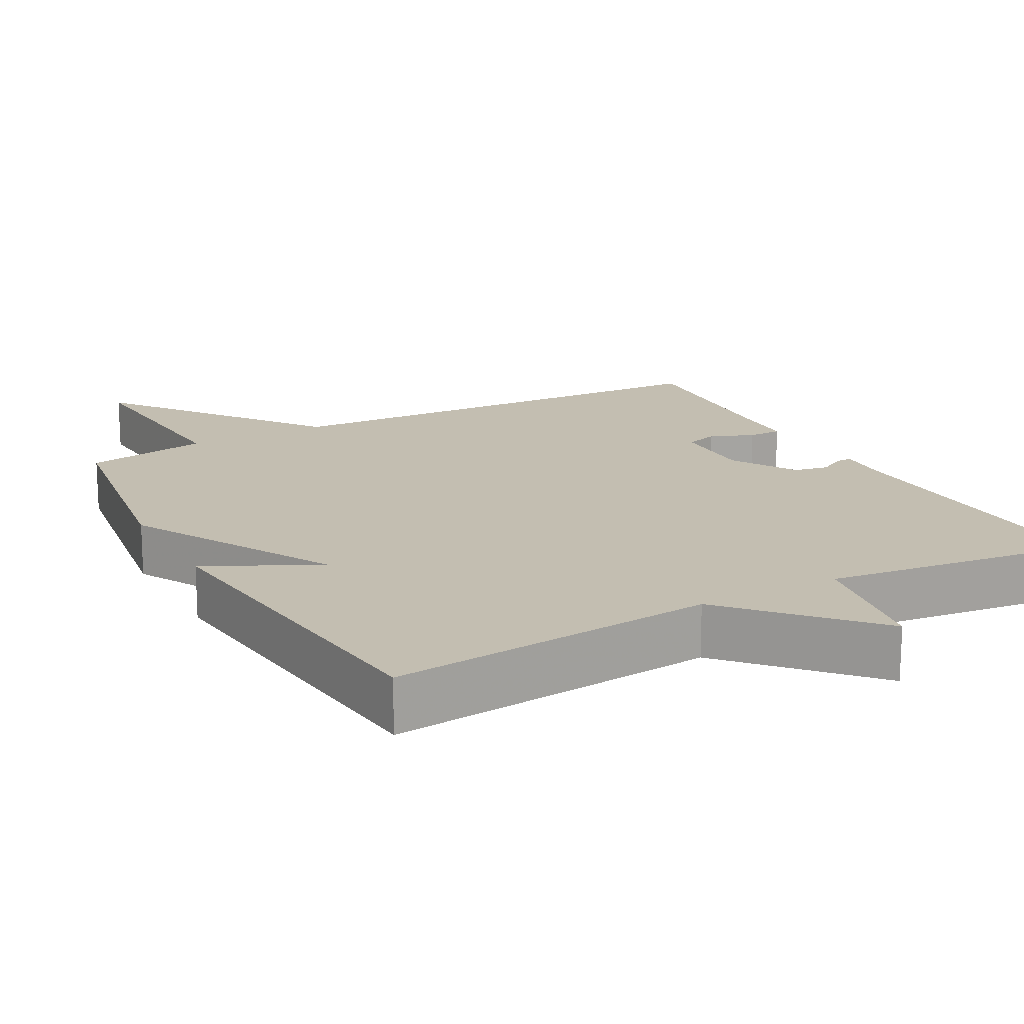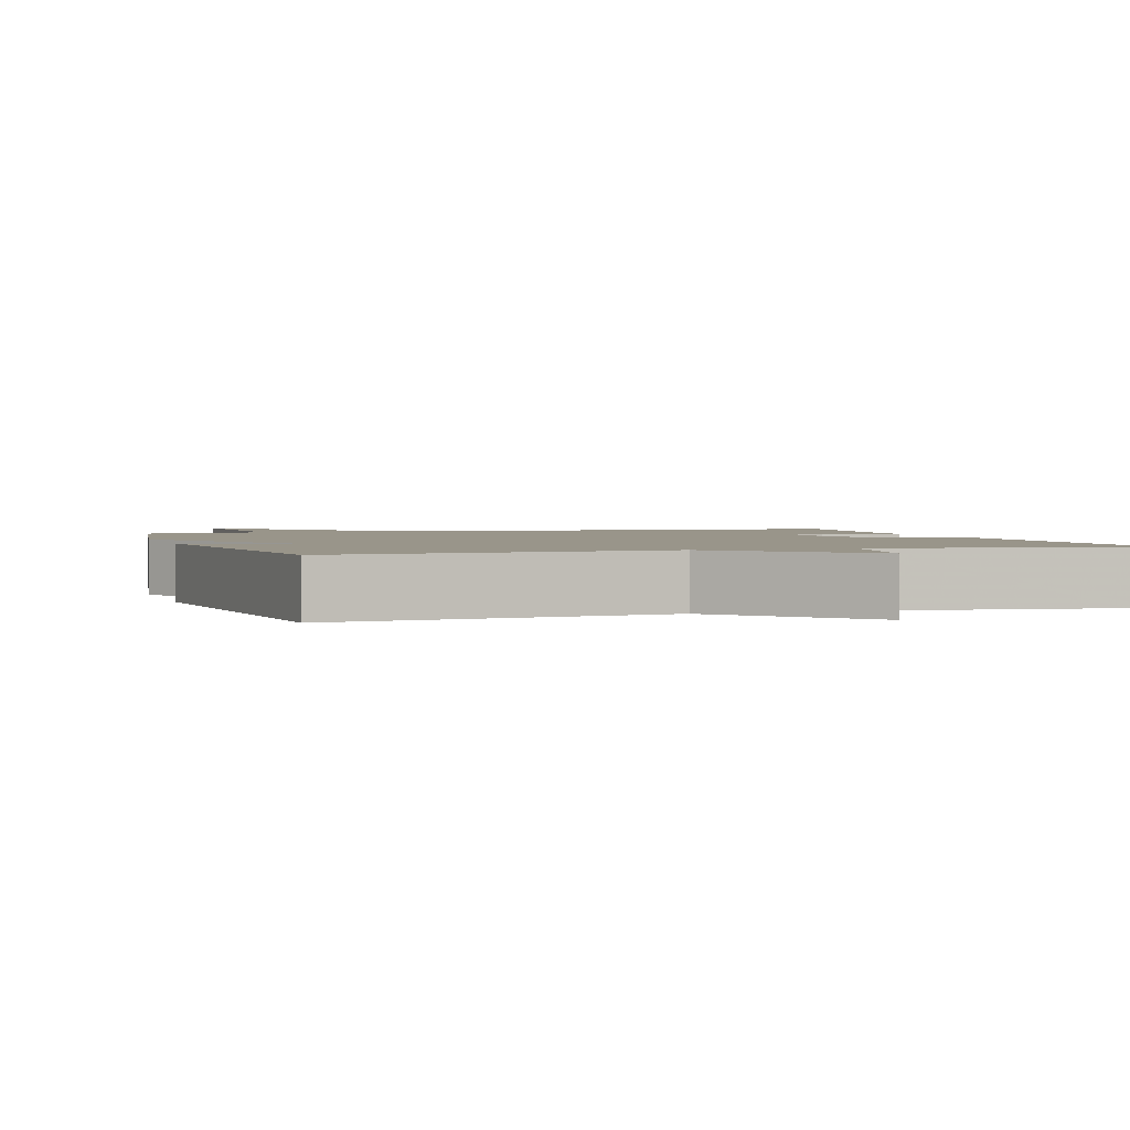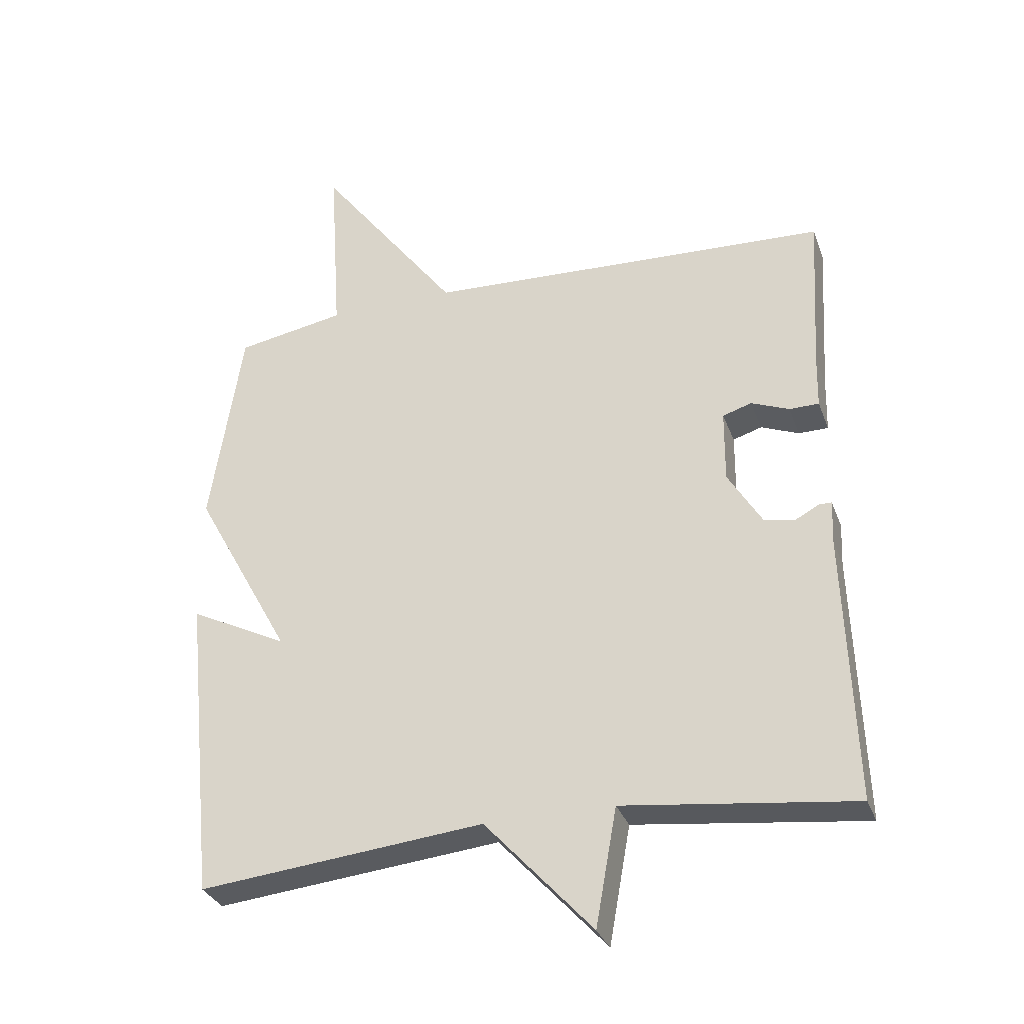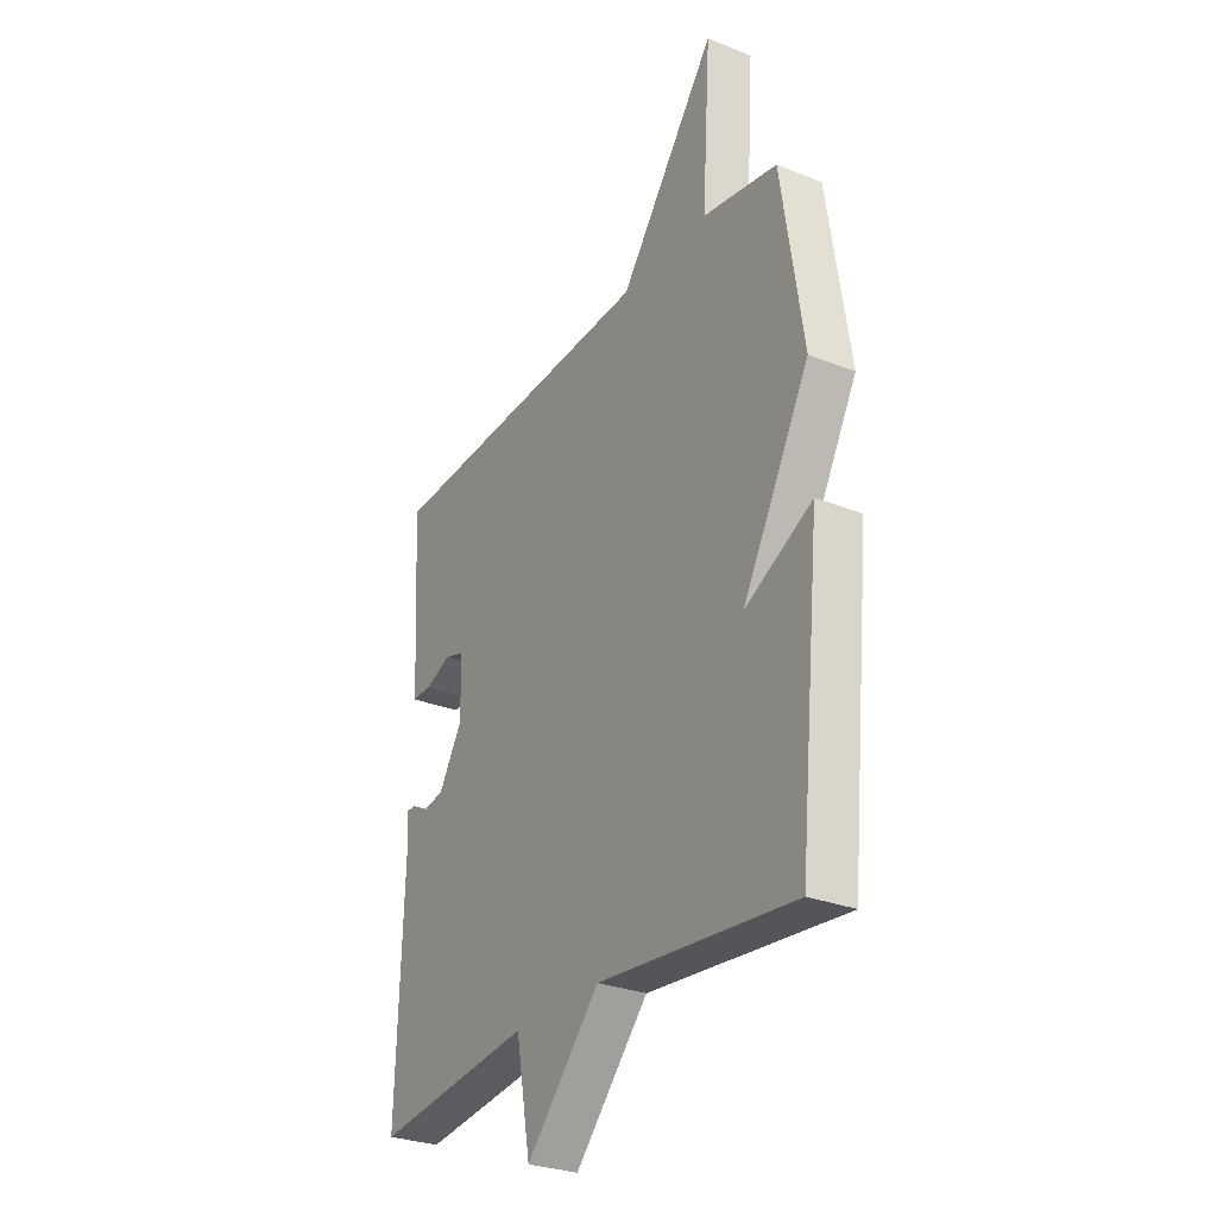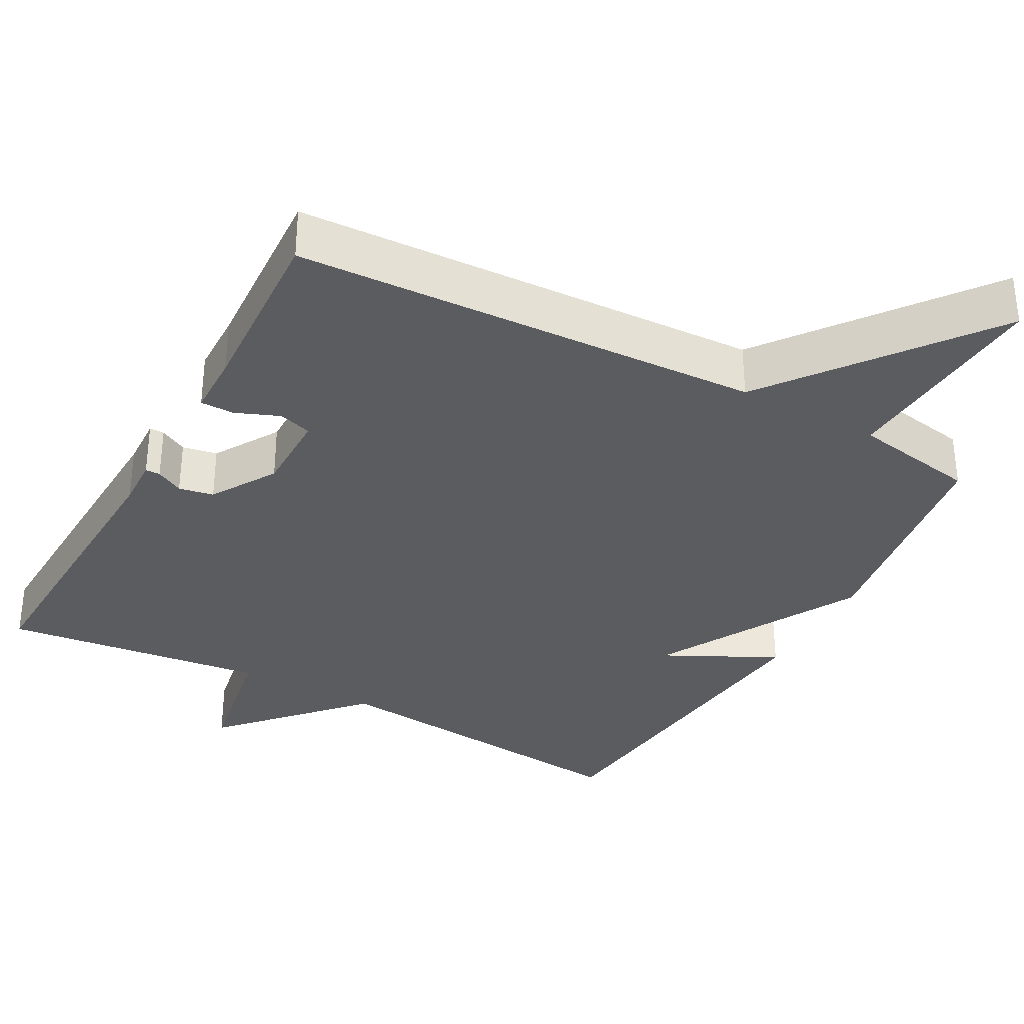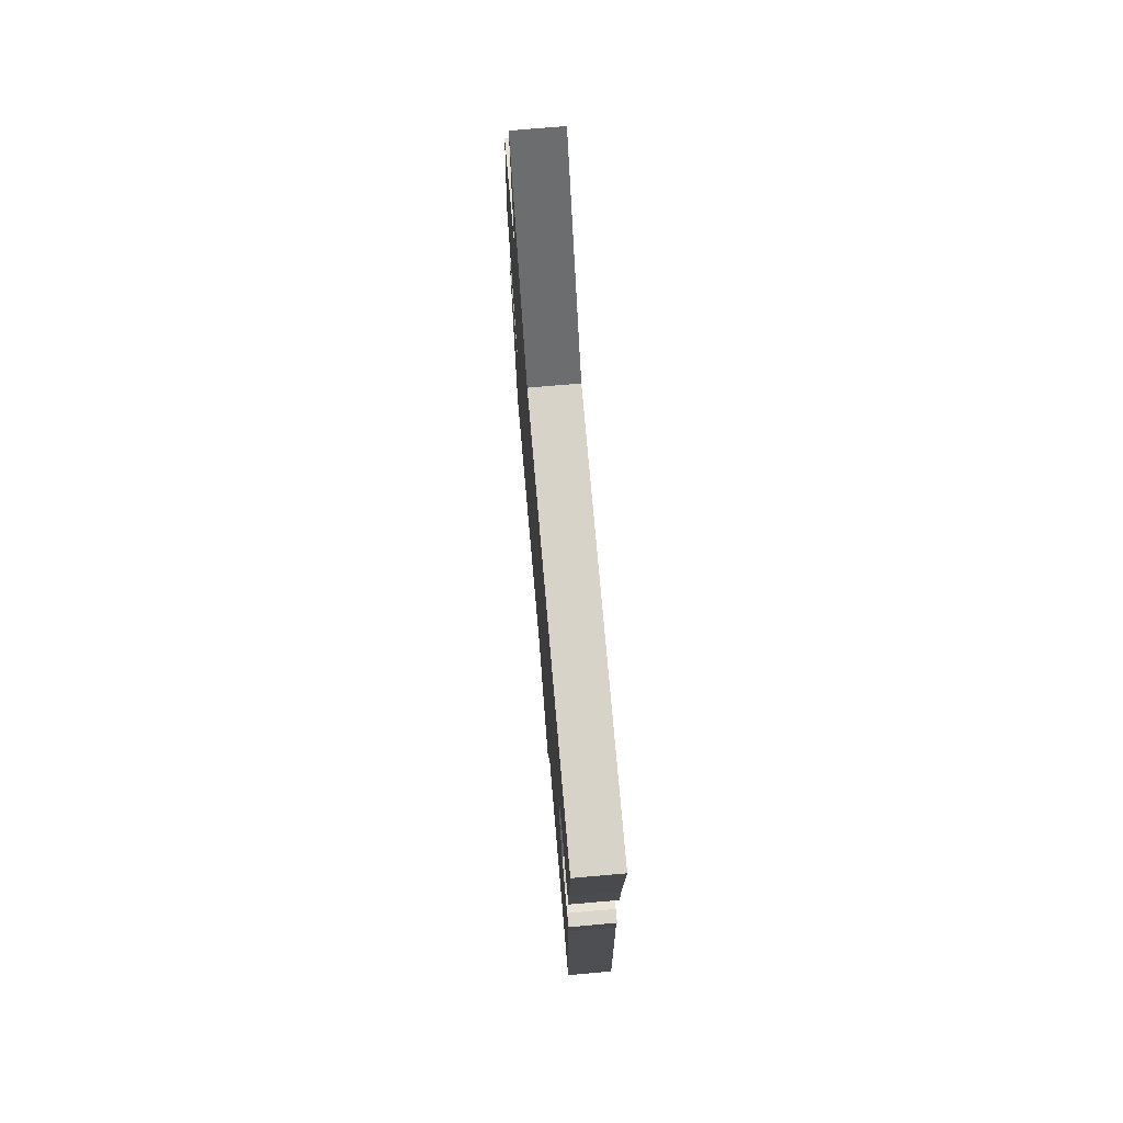
<metadata>
{"format":"obj","ext":"obj","renderer":"f3d","projection":"perspective","resolution":1024,"background":"white","views":[{"elev":17.2,"azim":151.4,"up":"+Y"},{"elev":2.0,"azim":162.2,"up":"+Y"},{"elev":-32.0,"azim":-161.6,"up":"+Z"},{"elev":-28.8,"azim":59.2,"up":"+Z"},{"elev":-33.8,"azim":-28.8,"up":"+Y"},{"elev":73.5,"azim":-95.0,"up":"+Z"}]}
</metadata>
<code>
v 0.5 0.07 -0.5
v 0.057 0.07 -0.456
v -0.11 0.07 -0.639
v -0.143 0.07 -0.456
v -0.5 0.07 -0.5
v -0.486 0.07 -0.082
v -0.489 0.07 -0.014
v -0.469 0.07 -0.014
v -0.432 0.07 -0.034
v -0.385 0.07 -0.025
v -0.332 0.07 0.063
v -0.333 0.07 0.176
v -0.378 0.07 0.19
v -0.437 0.07 0.166
v -0.483 0.07 0.166
v -0.485 0.07 0.251
v -0.5 0.07 0.5
v 0.131 0.07 0.53
v 0.35 0.07 0.821
v 0.331 0.07 0.53
v 0.5 0.07 0.5
v 0.549 0.07 0.18
v 0.397 0.07 -0.097
v 0.549 0.07 -0.02
v 0.5 0 -0.5
v 0.057 0 -0.456
v -0.11 0 -0.639
v -0.143 0 -0.456
v -0.5 0 -0.5
v -0.486 0 -0.082
v -0.489 0 -0.014
v -0.469 0 -0.014
v -0.432 0 -0.034
v -0.385 0 -0.025
v -0.332 0 0.063
v -0.333 0 0.176
v -0.378 0 0.19
v -0.437 0 0.166
v -0.483 0 0.166
v -0.485 0 0.251
v -0.5 0 0.5
v 0.131 0 0.53
v 0.35 0 0.821
v 0.331 0 0.53
v 0.5 0 0.5
v 0.549 0 0.18
v 0.397 0 -0.097
v 0.549 0 -0.02
f 23 24 1 2
f 22 23 2
f 21 22 2
f 20 21 2
f 2 3 4
f 20 2 4
f 19 20 4
f 18 19 4
f 16 17 18
f 15 16 18
f 14 15 18
f 13 14 18
f 12 13 18
f 11 12 18 4
f 10 11 4 5
f 9 10 5 6
f 6 7 8 9
f 26 25 48 47
f 26 47 46
f 26 46 45
f 26 45 44
f 28 27 26
f 28 26 44
f 28 44 43
f 28 43 42
f 42 41 40
f 42 40 39
f 42 39 38
f 42 38 37
f 42 37 36
f 28 42 36 35
f 29 28 35 34
f 30 29 34 33
f 33 32 31 30
f 1 25 26 2
f 2 26 27 3
f 3 27 28 4
f 4 28 29 5
f 5 29 30 6
f 6 30 31 7
f 7 31 32 8
f 8 32 33 9
f 9 33 34 10
f 10 34 35 11
f 11 35 36 12
f 12 36 37 13
f 13 37 38 14
f 14 38 39 15
f 15 39 40 16
f 16 40 41 17
f 17 41 42 18
f 18 42 43 19
f 19 43 44 20
f 20 44 45 21
f 21 45 46 22
f 22 46 47 23
f 23 47 48 24
f 24 48 25 1

</code>
